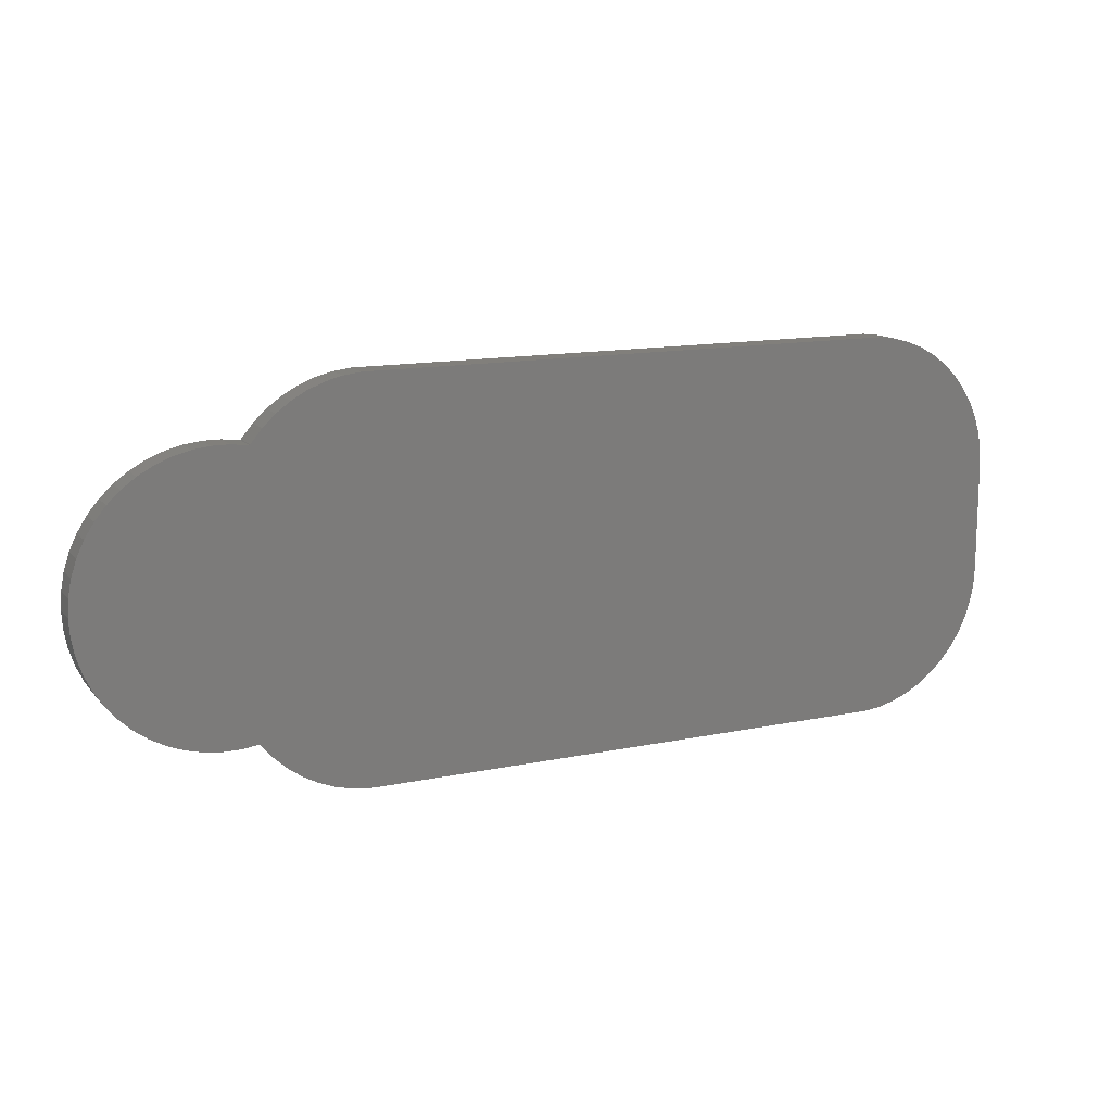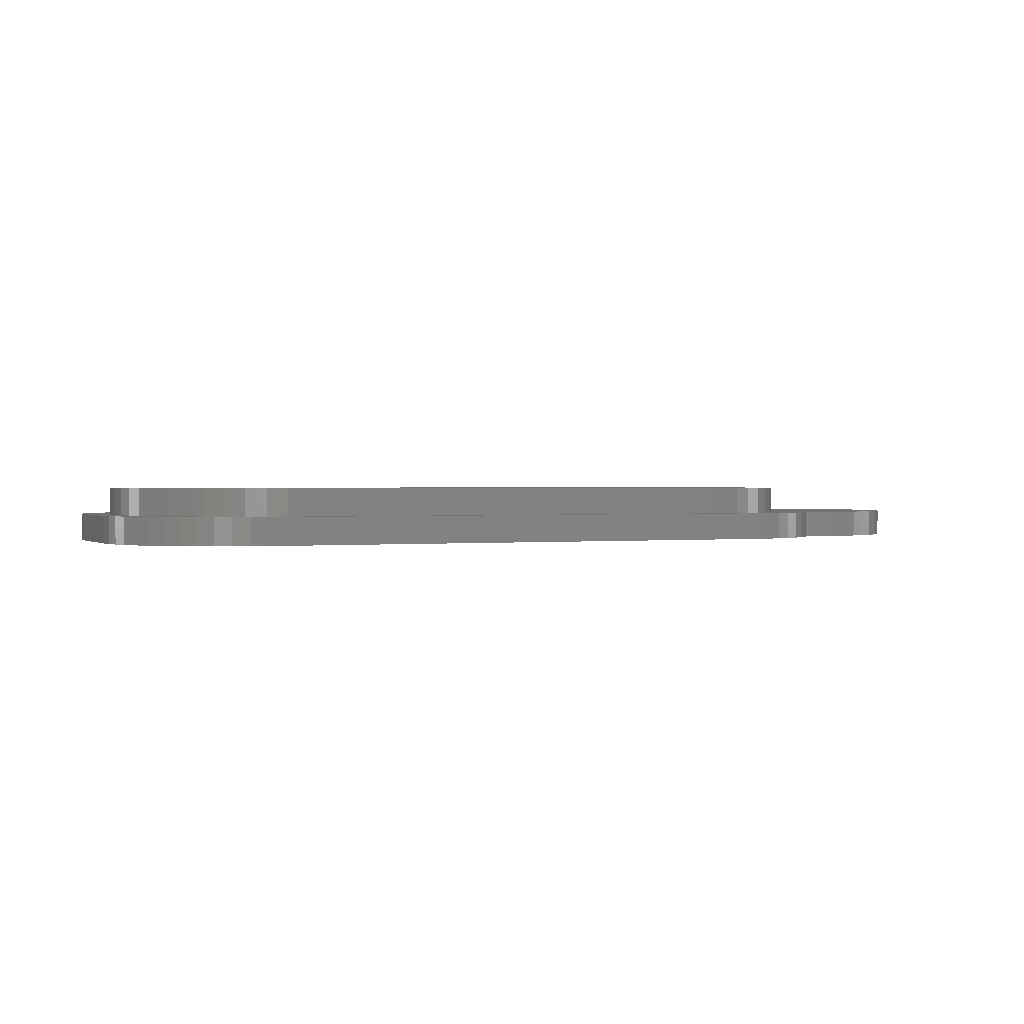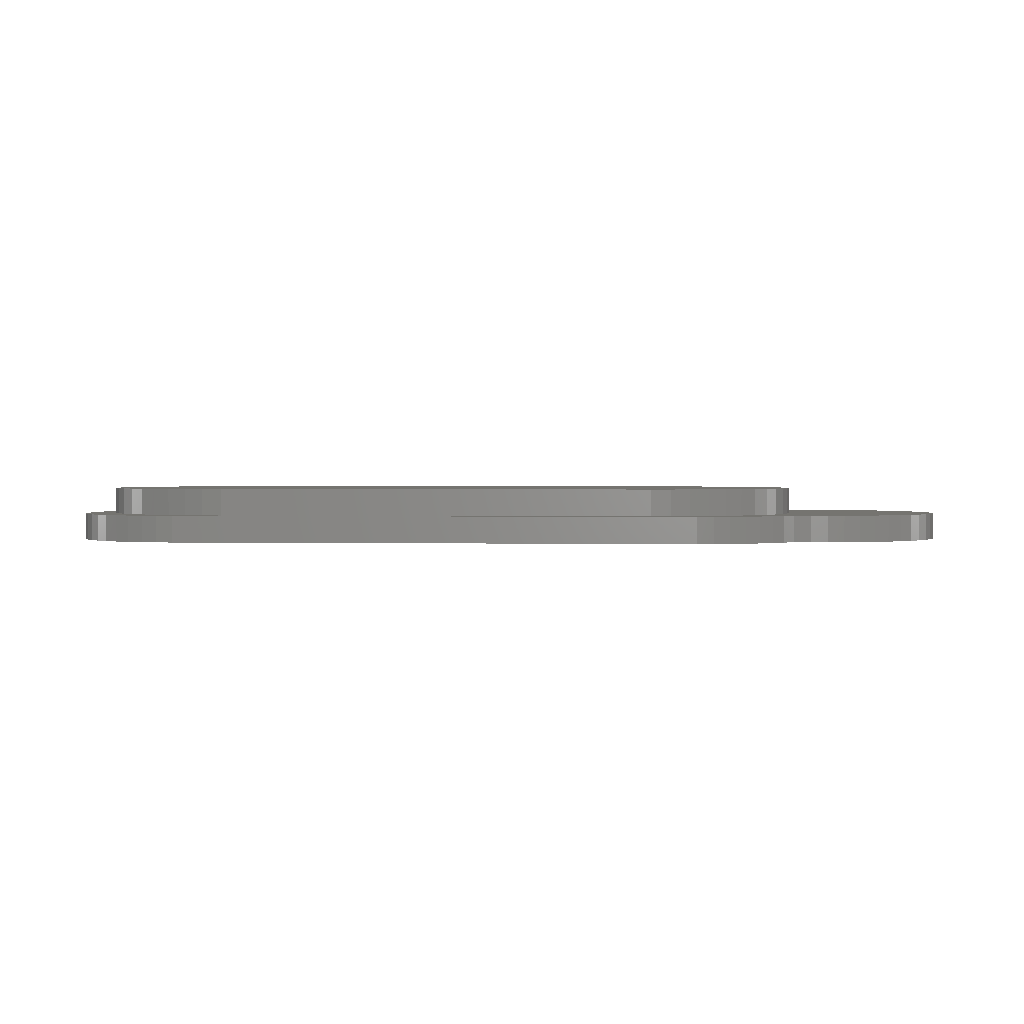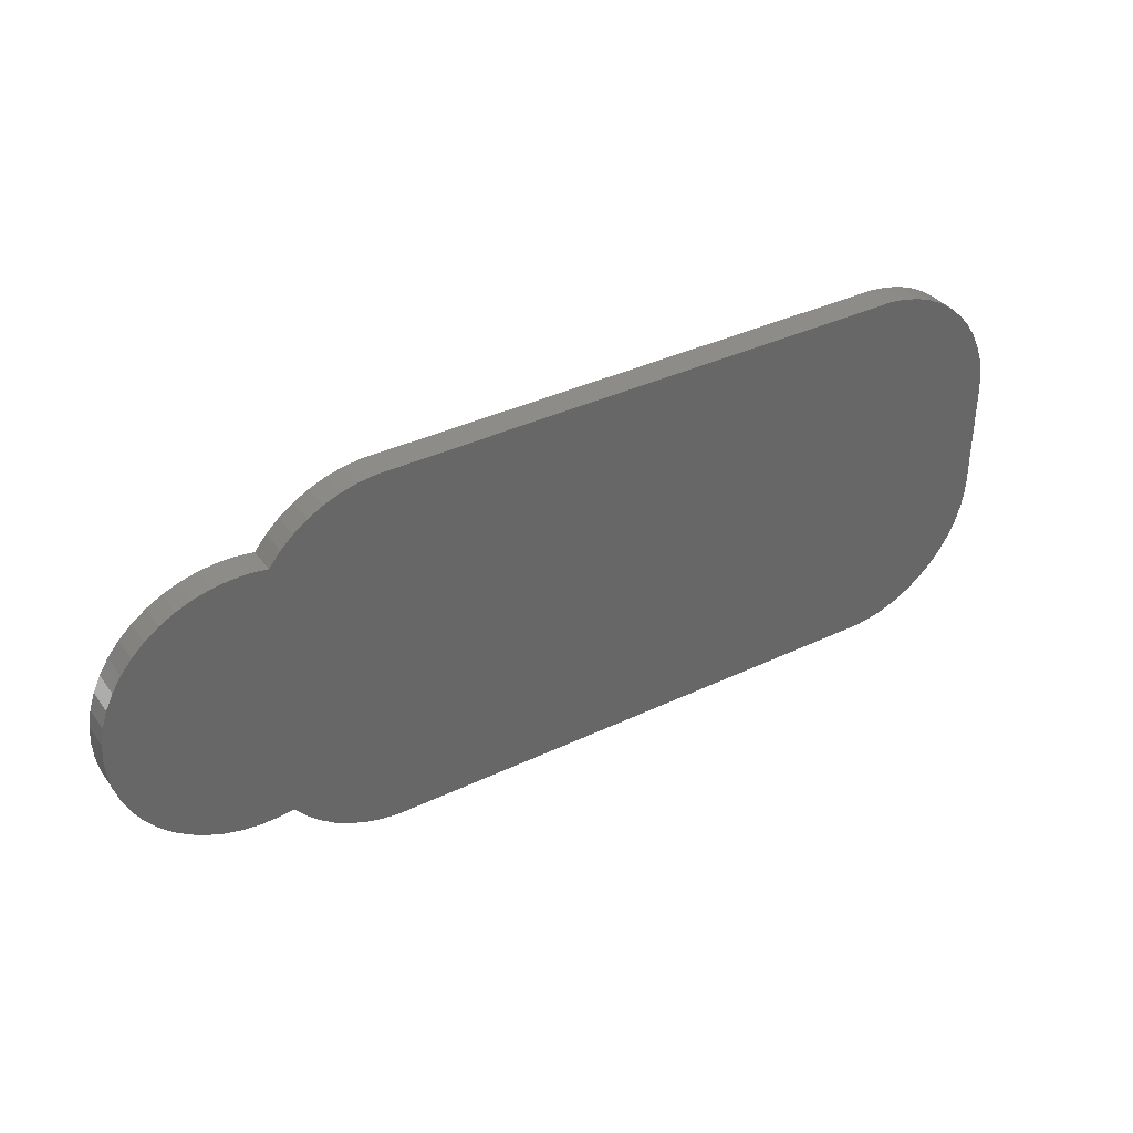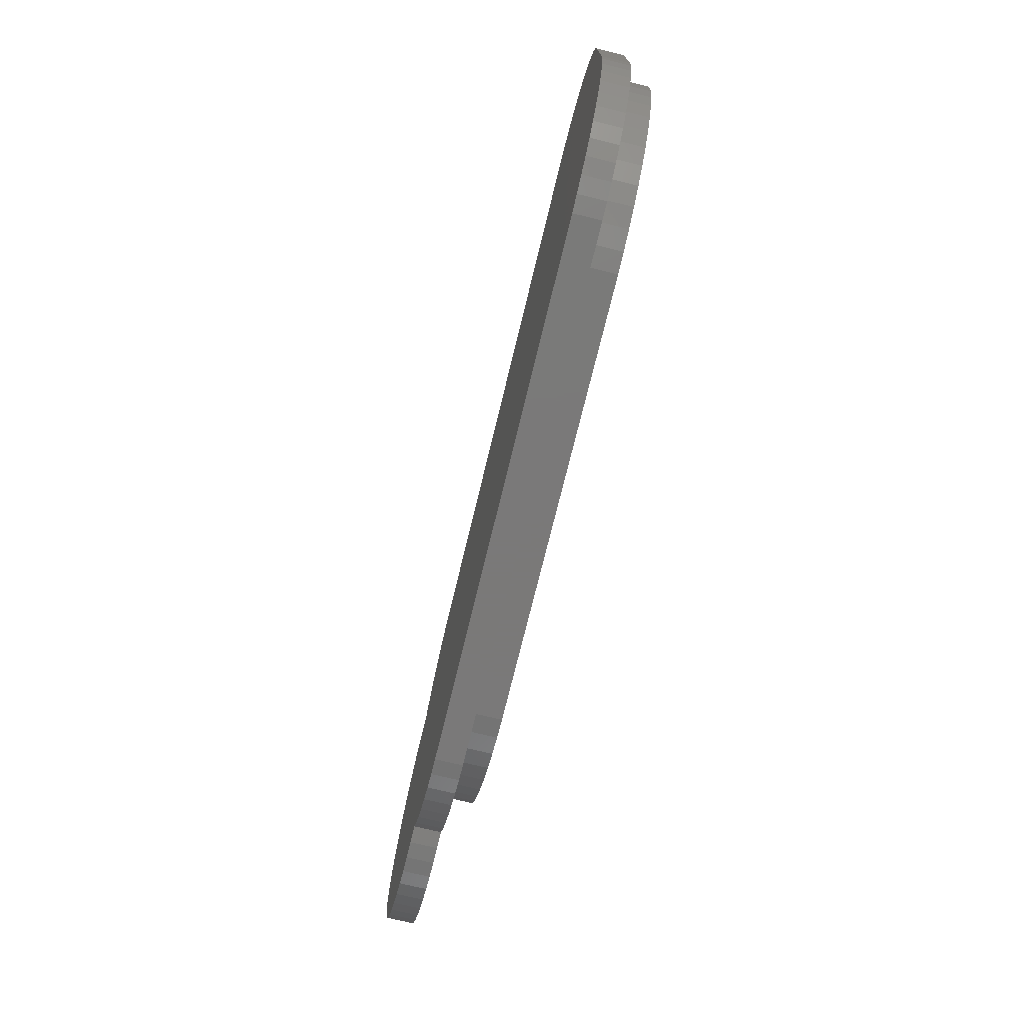
<metadata>
{"format":"stl","ext":"stl","renderer":"f3d","projection":"perspective","resolution":1024,"background":"white","views":[{"elev":13.5,"azim":154.6,"up":"+Y"},{"elev":0.9,"azim":-24.1,"up":"+Z"},{"elev":1.4,"azim":4.1,"up":"+Z"},{"elev":36.9,"azim":148.3,"up":"+Y"},{"elev":-72.6,"azim":-103.6,"up":"+Y"}]}
</metadata>
<code>
# stl→obj: 246 verts, 496 faces
v -14.5 -2 0
v -14.5 2 1
v -14.5 2 0
v -14.5 -2 1
v -14.46 -2.627 0
v -14.46 -2.627 1
v -14.46 2.627 1
v -14.46 2.627 0
v 13.75 0.25 1
v 19.5 0 1
v 19.46 0.6267 1
v 19.34 1.243 1
v 13.75 -0.25 1
v 19.15 1.841 1
v 19.46 -0.6267 1
v 13.7 1.002 1
v 18.88 2.409 1
v 19.34 -1.243 1
v 18.55 2.939 1
v 19.15 -1.841 1
v 18.14 3.423 1
v 13.7 -1.002 1
v 17.69 3.853 1
v 18.88 -2.409 1
v 13.56 1.742 1
v 17.18 4.222 1
v 18.55 -2.939 1
v 16.63 4.524 1
v 18.14 -3.423 1
v 16.05 4.755 1
v 17.69 -3.853 1
v 13.33 2.459 1
v 15.44 4.911 1
v 13.56 -1.742 1
v 14.81 4.99 1
v 17.18 -4.222 1
v 13.01 3.141 1
v 14.19 4.99 1
v 16.63 -4.524 1
v 16.05 -4.755 1
v 13.56 4.911 1
v 12.6 3.777 1
v 13.55 4.939 1
v 12.12 4.357 1
v 13.14 5.423 1
v 12.69 5.853 1
v 11.57 4.873 1
v 12.18 6.222 1
v 10.96 5.316 1
v 11.63 6.524 1
v 11.05 6.755 1
v 10.3 5.679 1
v 10.44 6.911 1
v 9.604 5.956 1
v 9.814 6.99 1
v 8.874 6.144 1
v 8.127 6.238 1
v -8.127 6.238 1
v -9.814 6.99 1
v -8.874 6.144 1
v -9.604 5.956 1
v -10.44 6.911 1
v -10.3 5.679 1
v -11.05 6.755 1
v -10.96 5.316 1
v -11.63 6.524 1
v -12.18 6.222 1
v -11.57 4.873 1
v -12.69 5.853 1
v -12.12 4.357 1
v -13.14 5.423 1
v -13.55 4.939 1
v -12.6 3.777 1
v -13.88 4.409 1
v -13.01 3.141 1
v -14.15 3.841 1
v -14.34 3.243 1
v -13.33 2.459 1
v 13.33 -2.459 1
v 15.44 -4.911 1
v 14.81 -4.99 1
v 13.01 -3.141 1
v 14.19 -4.99 1
v 13.56 -4.911 1
v 12.6 -3.777 1
v 13.55 -4.939 1
v 12.12 -4.357 1
v 13.14 -5.423 1
v 12.69 -5.853 1
v 11.57 -4.873 1
v 12.18 -6.222 1
v 10.96 -5.316 1
v 11.63 -6.524 1
v 11.05 -6.755 1
v 10.3 -5.679 1
v 10.44 -6.911 1
v 9.604 -5.956 1
v 9.814 -6.99 1
v 8.874 -6.144 1
v 8.127 -6.238 1
v -8.127 -6.238 1
v -9.814 -6.99 1
v -8.874 -6.144 1
v -9.604 -5.956 1
v -10.44 -6.911 1
v -10.3 -5.679 1
v -11.05 -6.755 1
v -10.96 -5.316 1
v -12.18 -6.222 1
v -11.57 -4.873 1
v -11.63 -6.524 1
v -12.69 -5.853 1
v -12.12 -4.357 1
v -13.55 -4.939 1
v -12.6 -3.777 1
v -13.88 -4.409 1
v -13.01 -3.141 1
v -13.14 -5.423 1
v -14.34 -3.243 1
v -13.33 -2.459 1
v -13.56 -1.742 1
v -13.7 -1.002 1
v -13.75 -0.25 1
v -13.56 1.742 1
v -13.7 1.002 1
v -13.75 0.25 1
v -14.15 -3.841 1
v 9.814 6.99 0
v -9.814 6.99 0
v -10.44 -6.911 0
v -9.814 -6.99 0
v 10.44 6.911 0
v -11.63 6.524 0
v -12.18 6.222 0
v -13.55 4.939 0
v -13.14 5.423 0
v -12.18 -6.222 0
v -11.63 -6.524 0
v -11.05 -6.755 0
v 9.814 -6.99 0
v 12.18 -6.222 0
v 12.69 -5.853 0
v 12.18 6.222 0
v 11.63 6.524 0
v 11.05 6.755 0
v -10.44 6.911 0
v -14.15 3.841 0
v -13.88 4.409 0
v 19.46 -0.6267 0
v 19.46 0.6267 0
v 19.5 0 0
v 19.34 -1.243 0
v 19.34 1.243 0
v 19.15 -1.841 0
v 19.15 1.841 0
v 18.88 -2.409 0
v 18.88 2.409 0
v 18.55 -2.939 0
v 18.55 2.939 0
v 18.14 -3.423 0
v 18.14 3.423 0
v 17.69 -3.853 0
v 17.69 3.853 0
v 17.18 -4.222 0
v 17.18 4.222 0
v 16.63 -4.524 0
v 16.63 4.524 0
v 16.05 -4.755 0
v 16.05 4.755 0
v 15.44 -4.911 0
v 15.44 4.911 0
v 14.81 -4.99 0
v 14.81 4.99 0
v 14.19 -4.99 0
v 14.19 4.99 0
v 13.56 -4.911 0
v 13.56 4.911 0
v 13.14 -5.423 0
v 13.55 -4.939 0
v 13.14 5.423 0
v 13.55 4.939 0
v 11.63 -6.524 0
v 12.69 5.853 0
v 11.05 -6.755 0
v 10.44 -6.911 0
v -11.05 6.755 0
v -12.69 -5.853 0
v -13.14 -5.423 0
v -13.55 -4.939 0
v -12.69 5.853 0
v -13.88 -4.409 0
v -14.15 -3.841 0
v -14.34 -3.243 0
v -14.34 3.243 0
v -13.33 2.459 2
v -13.56 1.742 2
v -13.7 1.002 2
v -13.75 0.25 2
v -13.75 -0.25 2
v -12.12 4.357 2
v -11.57 4.873 2
v -9.604 -5.956 2
v -10.3 -5.679 2
v 8.874 -6.144 2
v 8.127 -6.238 2
v -12.6 -3.777 2
v -12.12 -4.357 2
v -8.127 6.238 2
v 8.127 6.238 2
v 13.7 1.002 2
v 13.56 1.742 2
v 12.12 -4.357 2
v 12.6 -3.777 2
v -8.127 -6.238 2
v -13.01 3.141 2
v -10.96 5.316 2
v -10.3 5.679 2
v -9.604 5.956 2
v 8.874 6.144 2
v 13.01 3.141 2
v 12.6 3.777 2
v 10.96 -5.316 2
v 10.3 -5.679 2
v 11.57 -4.873 2
v -11.57 -4.873 2
v 13.7 -1.002 2
v 13.75 -0.25 2
v -12.6 3.777 2
v -8.874 6.144 2
v 13.75 0.25 2
v 13.01 -3.141 2
v 13.33 -2.459 2
v 13.56 -1.742 2
v 9.604 -5.956 2
v -8.874 -6.144 2
v 10.3 5.679 2
v 10.96 5.316 2
v 11.57 4.873 2
v 12.12 4.357 2
v 13.33 2.459 2
v 9.604 5.956 2
v -10.96 -5.316 2
v -13.01 -3.141 2
v -13.33 -2.459 2
v -13.56 -1.742 2
v -13.7 -1.002 2
f 1 2 3
f 2 1 4
f 5 4 1
f 4 5 6
f 3 7 8
f 7 3 2
f 9 10 11
f 9 11 12
f 13 10 9
f 9 12 14
f 10 13 15
f 16 14 17
f 15 13 18
f 16 17 19
f 18 13 20
f 16 19 21
f 22 20 13
f 16 21 23
f 20 22 24
f 25 23 26
f 24 22 27
f 25 26 28
f 27 22 29
f 25 28 30
f 29 22 31
f 32 30 33
f 34 31 22
f 32 33 35
f 31 34 36
f 37 35 38
f 36 34 39
f 39 34 40
f 14 16 9
f 37 38 41
f 37 41 41
f 23 25 16
f 42 41 43
f 30 32 25
f 44 43 45
f 35 37 32
f 44 45 46
f 41 42 37
f 47 46 48
f 43 44 42
f 49 48 50
f 46 47 44
f 49 50 51
f 48 49 47
f 52 51 53
f 51 52 49
f 54 53 55
f 53 54 52
f 55 56 54
f 55 57 56
f 55 58 57
f 59 58 55
f 59 60 58
f 59 61 60
f 62 61 59
f 61 62 63
f 64 63 62
f 63 64 65
f 66 65 64
f 67 65 66
f 65 67 68
f 69 68 67
f 68 69 70
f 71 70 69
f 72 70 71
f 70 72 73
f 74 73 72
f 73 74 75
f 76 75 74
f 77 75 76
f 75 77 78
f 2 78 7
f 7 78 77
f 79 40 34
f 40 79 80
f 80 79 81
f 82 81 79
f 81 82 83
f 83 82 84
f 84 82 84
f 85 84 82
f 84 85 86
f 87 86 85
f 86 87 88
f 88 87 89
f 90 89 87
f 89 90 91
f 92 91 90
f 91 92 93
f 93 92 94
f 95 94 92
f 94 95 96
f 97 96 95
f 96 97 98
f 99 98 97
f 100 98 99
f 101 98 100
f 101 102 98
f 103 102 101
f 104 102 103
f 105 104 106
f 104 105 102
f 107 106 108
f 106 107 105
f 109 108 110
f 108 111 107
f 112 110 113
f 108 109 111
f 114 113 115
f 110 112 109
f 116 115 117
f 113 118 112
f 119 117 120
f 113 114 118
f 4 120 121
f 4 121 122
f 4 122 123
f 115 116 114
f 78 2 124
f 124 2 125
f 4 123 2
f 125 2 126
f 120 4 6
f 126 2 123
f 117 127 116
f 117 119 127
f 120 6 119
f 128 59 55
f 59 128 129
f 130 102 105
f 102 130 131
f 132 55 53
f 55 132 128
f 133 67 66
f 67 133 134
f 135 71 136
f 71 135 72
f 137 111 109
f 111 137 138
f 139 105 107
f 105 139 130
f 131 98 102
f 98 131 140
f 141 89 91
f 89 141 142
f 143 50 48
f 50 143 144
f 145 53 51
f 53 145 132
f 129 62 59
f 62 129 146
f 147 74 148
f 74 147 76
f 149 150 151
f 152 150 149
f 152 153 150
f 154 153 152
f 154 155 153
f 156 155 154
f 156 157 155
f 158 157 156
f 158 159 157
f 160 159 158
f 160 161 159
f 162 161 160
f 162 163 161
f 164 163 162
f 164 165 163
f 166 165 164
f 166 167 165
f 168 167 166
f 168 169 167
f 170 169 168
f 170 171 169
f 172 171 170
f 172 173 171
f 174 173 172
f 174 175 173
f 176 174 176
f 174 176 175
f 177 175 176
f 175 177 177
f 178 176 179
f 176 140 177
f 176 178 140
f 128 177 140
f 140 178 142
f 180 177 128
f 140 142 141
f 177 180 181
f 140 141 182
f 180 128 183
f 140 182 184
f 183 128 143
f 140 184 185
f 143 128 144
f 144 128 145
f 145 128 132
f 131 128 140
f 131 129 128
f 1 131 130
f 131 1 129
f 1 130 139
f 3 129 1
f 1 139 138
f 129 3 146
f 1 138 137
f 146 3 186
f 1 137 187
f 186 3 133
f 1 187 188
f 133 3 134
f 1 188 189
f 134 3 190
f 1 189 191
f 190 3 136
f 1 191 192
f 136 3 135
f 1 192 193
f 135 3 148
f 1 193 5
f 148 3 147
f 147 3 194
f 194 3 8
f 192 119 193
f 119 192 127
f 191 127 192
f 127 191 116
f 188 114 189
f 114 188 118
f 189 116 191
f 116 189 114
f 138 107 111
f 107 138 139
f 188 112 118
f 112 188 187
f 140 96 98
f 96 140 185
f 88 179 86
f 179 88 178
f 142 88 89
f 88 142 178
f 86 176 84
f 176 86 179
f 184 93 94
f 93 184 182
f 182 91 93
f 91 182 141
f 185 94 96
f 94 185 184
f 180 46 45
f 46 180 183
f 144 51 50
f 51 144 145
f 41 181 43
f 181 41 177
f 190 71 69
f 71 190 136
f 134 69 67
f 69 134 190
f 186 66 64
f 66 186 133
f 146 64 62
f 64 146 186
f 148 72 135
f 72 148 74
f 8 77 194
f 77 8 7
f 194 76 147
f 76 194 77
f 193 6 5
f 6 193 119
f 187 109 112
f 109 187 137
f 183 48 46
f 48 183 143
f 43 180 45
f 180 43 181
f 124 195 78
f 195 124 196
f 125 196 124
f 196 125 197
f 123 198 126
f 198 123 199
f 68 200 201
f 200 68 70
f 126 197 125
f 197 126 198
f 106 202 203
f 202 106 104
f 100 204 205
f 204 100 99
f 113 206 115
f 206 113 207
f 57 208 209
f 208 57 58
f 210 25 211
f 25 210 16
f 212 85 213
f 85 212 87
f 101 205 214
f 205 101 100
f 78 215 75
f 215 78 195
f 65 201 216
f 201 65 68
f 61 217 218
f 217 61 63
f 56 209 219
f 209 56 57
f 220 42 221
f 42 220 37
f 95 222 223
f 222 95 92
f 90 212 224
f 212 90 87
f 113 225 207
f 225 113 110
f 226 13 227
f 13 226 22
f 75 228 73
f 228 75 215
f 73 200 70
f 200 73 228
f 63 216 217
f 216 63 65
f 58 229 208
f 229 58 60
f 230 16 210
f 16 230 9
f 227 9 230
f 9 227 13
f 231 79 232
f 79 231 82
f 233 22 226
f 22 233 34
f 99 234 204
f 234 99 97
f 104 235 202
f 235 104 103
f 60 218 229
f 218 60 61
f 49 236 237
f 236 49 52
f 44 238 239
f 238 44 47
f 221 44 239
f 44 221 42
f 232 34 233
f 34 232 79
f 97 223 234
f 223 97 95
f 92 224 222
f 224 92 90
f 209 230 210
f 230 209 227
f 209 210 211
f 205 227 209
f 220 211 240
f 221 211 220
f 239 211 221
f 238 211 239
f 233 231 232
f 233 213 231
f 237 211 238
f 233 212 213
f 236 211 237
f 233 224 212
f 241 211 236
f 233 222 224
f 219 211 241
f 233 223 222
f 209 211 219
f 233 234 223
f 227 205 226
f 233 204 234
f 226 205 233
f 233 205 204
f 208 205 209
f 208 214 205
f 198 208 229
f 208 198 214
f 198 229 218
f 199 214 198
f 198 218 217
f 214 199 235
f 198 217 216
f 235 199 202
f 198 216 201
f 202 199 203
f 198 201 200
f 203 199 242
f 198 200 228
f 242 199 225
f 198 228 215
f 225 199 207
f 198 215 195
f 207 199 206
f 198 195 196
f 206 199 243
f 198 196 197
f 243 199 244
f 244 199 245
f 245 199 246
f 121 246 122
f 246 121 245
f 108 203 242
f 203 108 106
f 103 214 235
f 214 103 101
f 54 219 241
f 219 54 56
f 52 241 236
f 241 52 54
f 47 237 238
f 237 47 49
f 240 37 220
f 37 240 32
f 211 32 240
f 32 211 25
f 213 82 231
f 82 213 85
f 115 243 117
f 243 115 206
f 122 199 123
f 199 122 246
f 110 242 225
f 242 110 108
f 117 244 120
f 244 117 243
f 120 245 121
f 245 120 244
f 17 159 19
f 159 17 157
f 167 30 28
f 30 167 169
f 15 151 10
f 151 15 149
f 166 36 39
f 36 166 164
f 161 23 21
f 23 161 163
f 173 38 35
f 38 173 175
f 177 41 41
f 41 177 177
f 10 150 11
f 150 10 151
f 20 152 18
f 152 20 154
f 176 83 84
f 83 176 174
f 168 39 40
f 39 168 166
f 19 161 21
f 161 19 159
f 175 41 38
f 41 175 177
f 169 33 30
f 33 169 171
f 171 35 33
f 35 171 173
f 163 26 23
f 26 163 165
f 165 28 26
f 28 165 167
f 18 149 15
f 149 18 152
f 170 40 80
f 40 170 168
f 14 157 17
f 157 14 155
f 12 155 14
f 155 12 153
f 11 153 12
f 153 11 150
f 164 31 36
f 31 164 162
f 29 158 27
f 158 29 160
f 27 156 24
f 156 27 158
f 162 29 31
f 29 162 160
f 24 154 20
f 154 24 156
f 172 80 81
f 80 172 170
f 176 84 84
f 84 176 176
f 174 81 83
f 81 174 172

</code>
